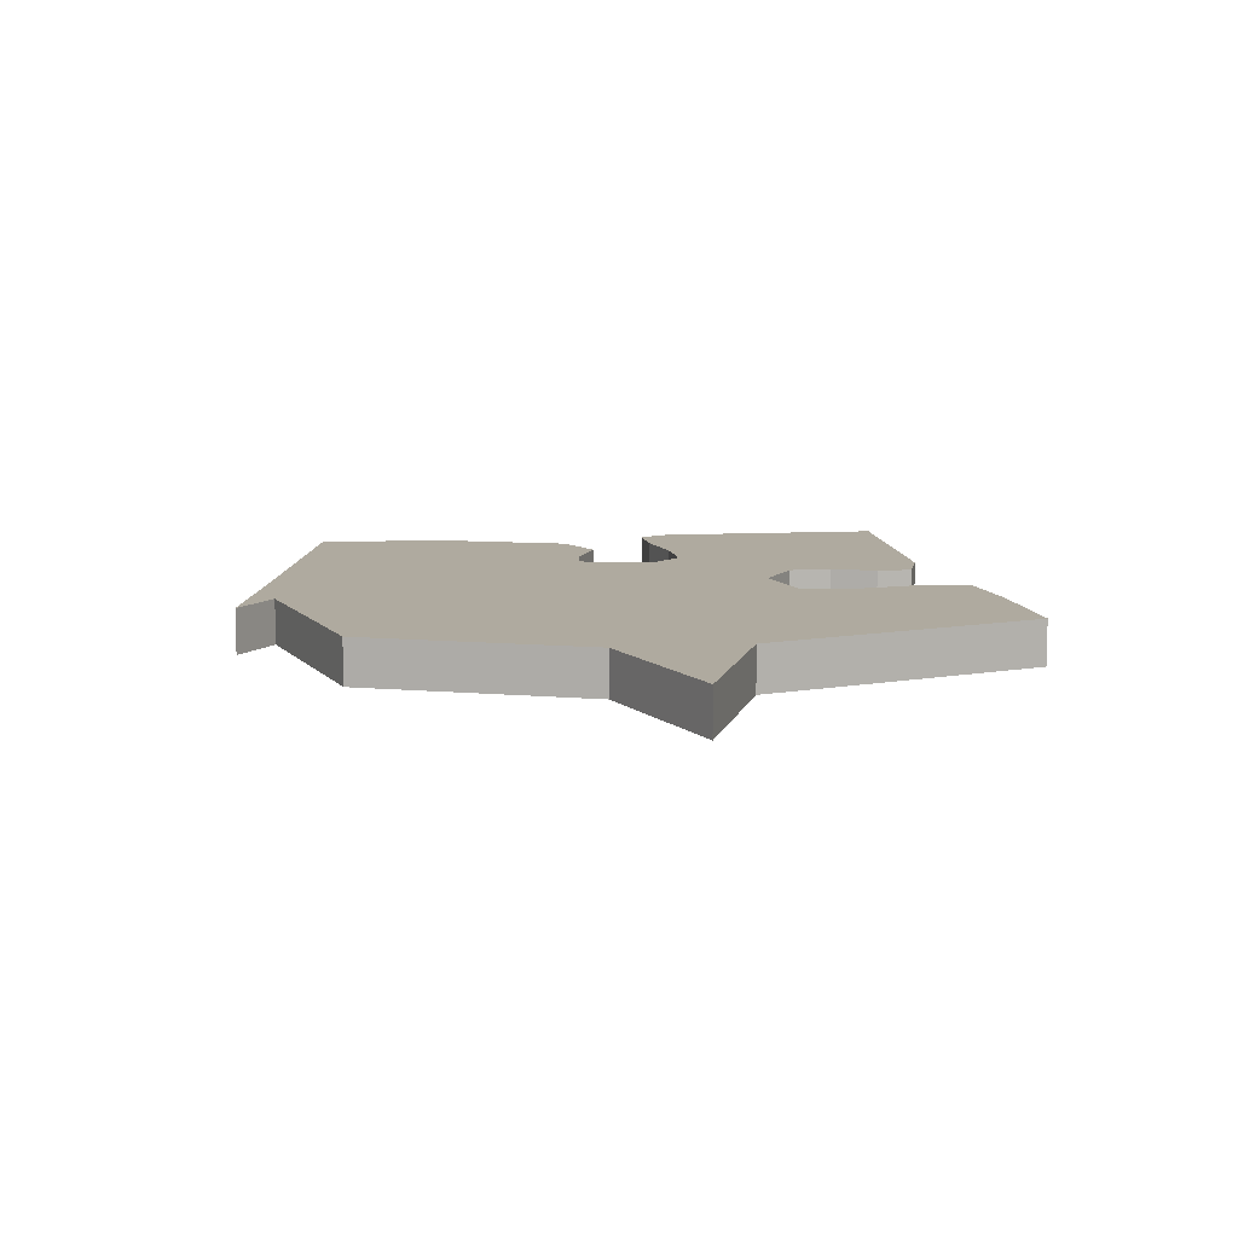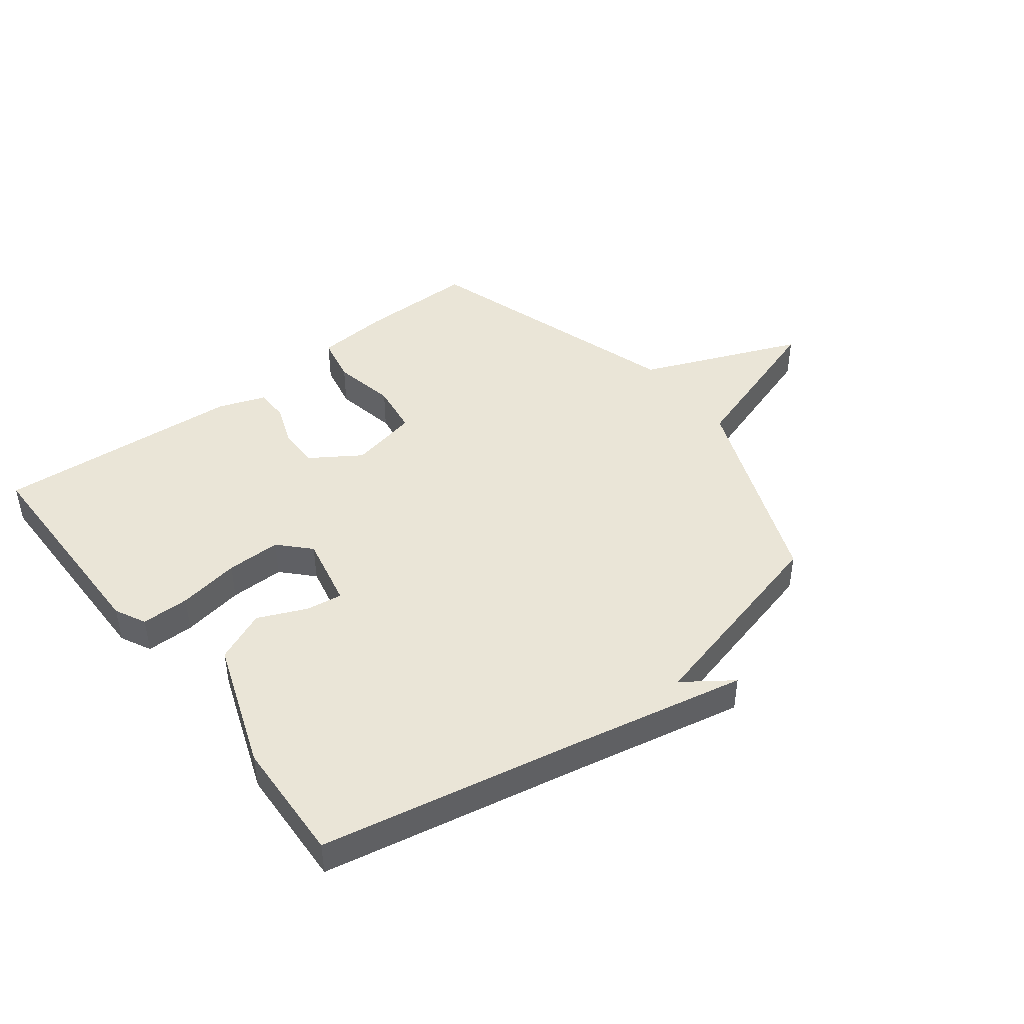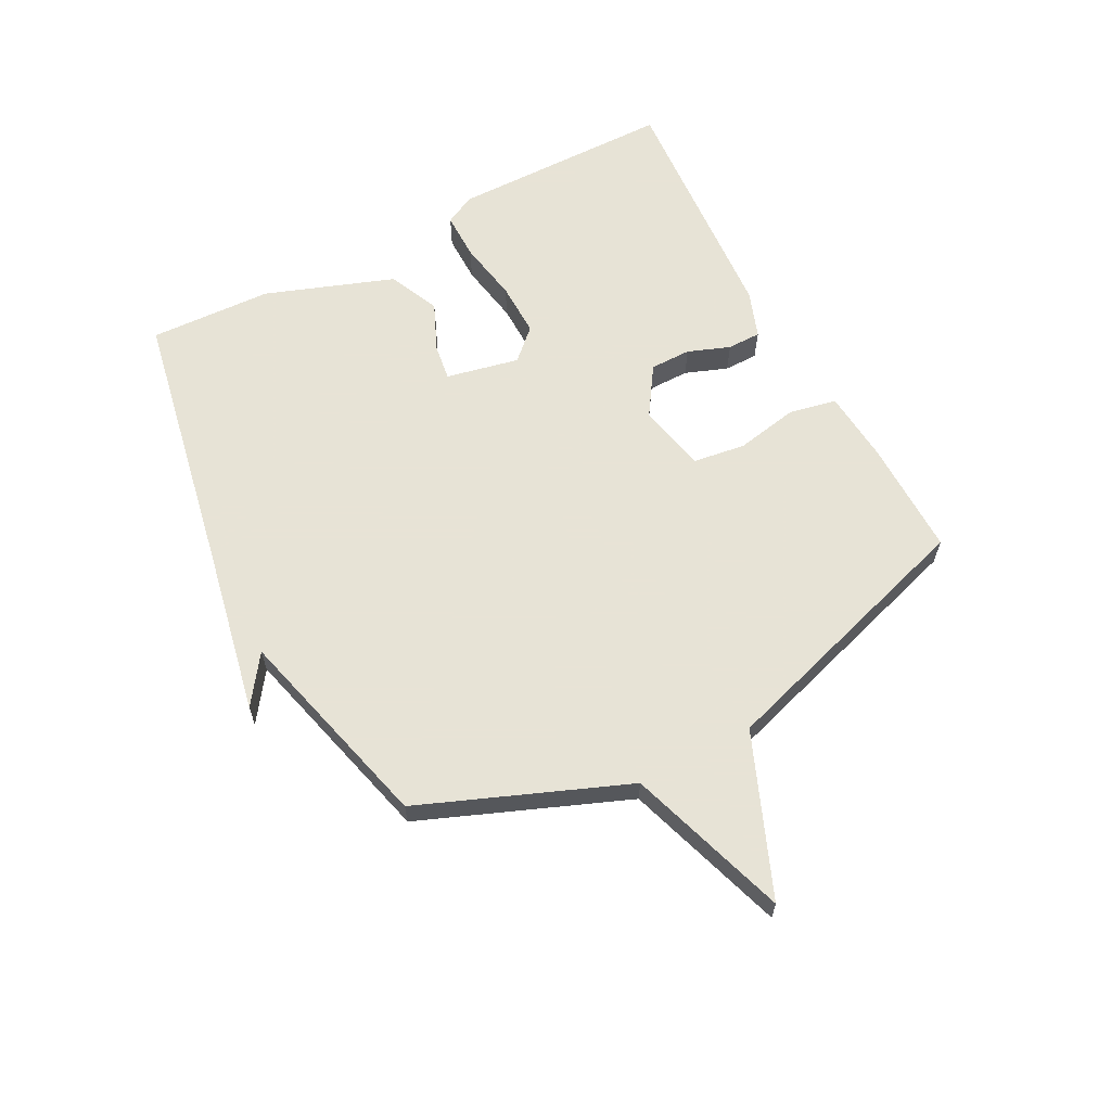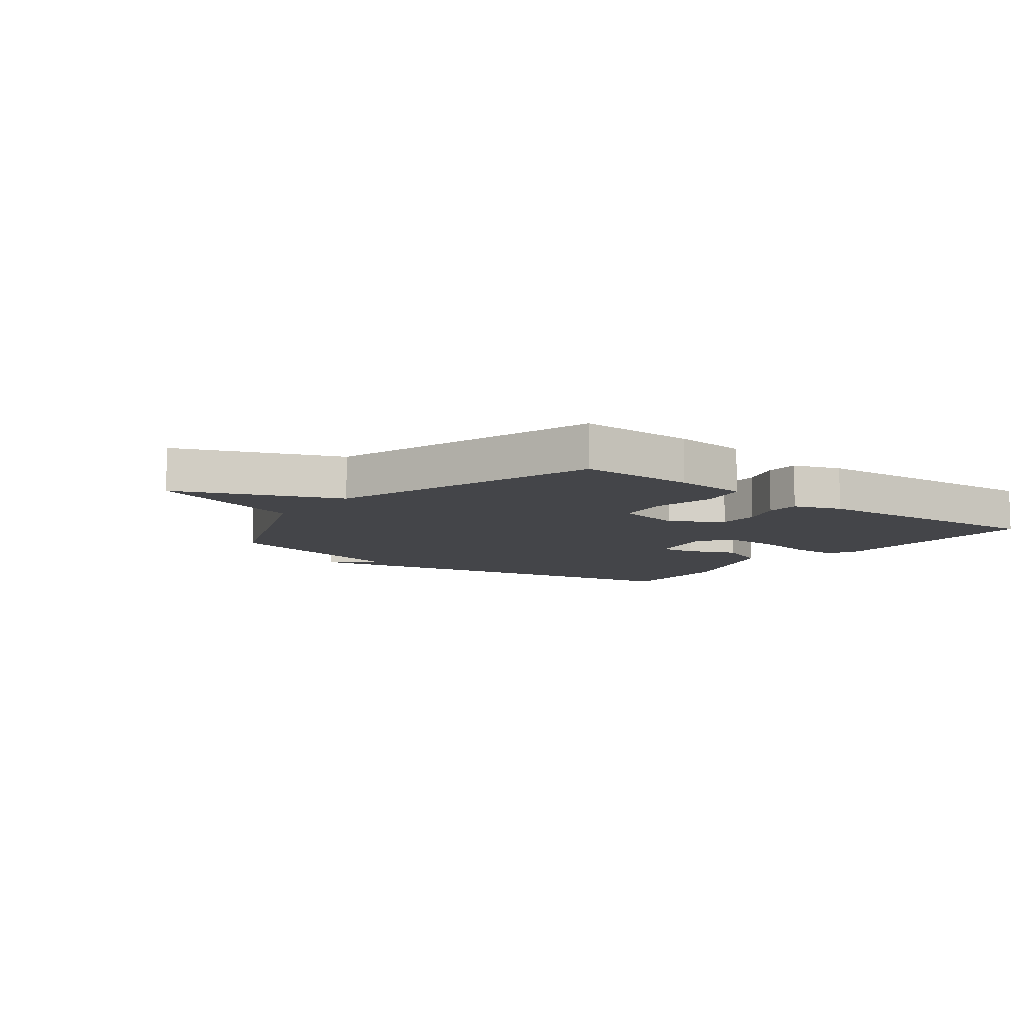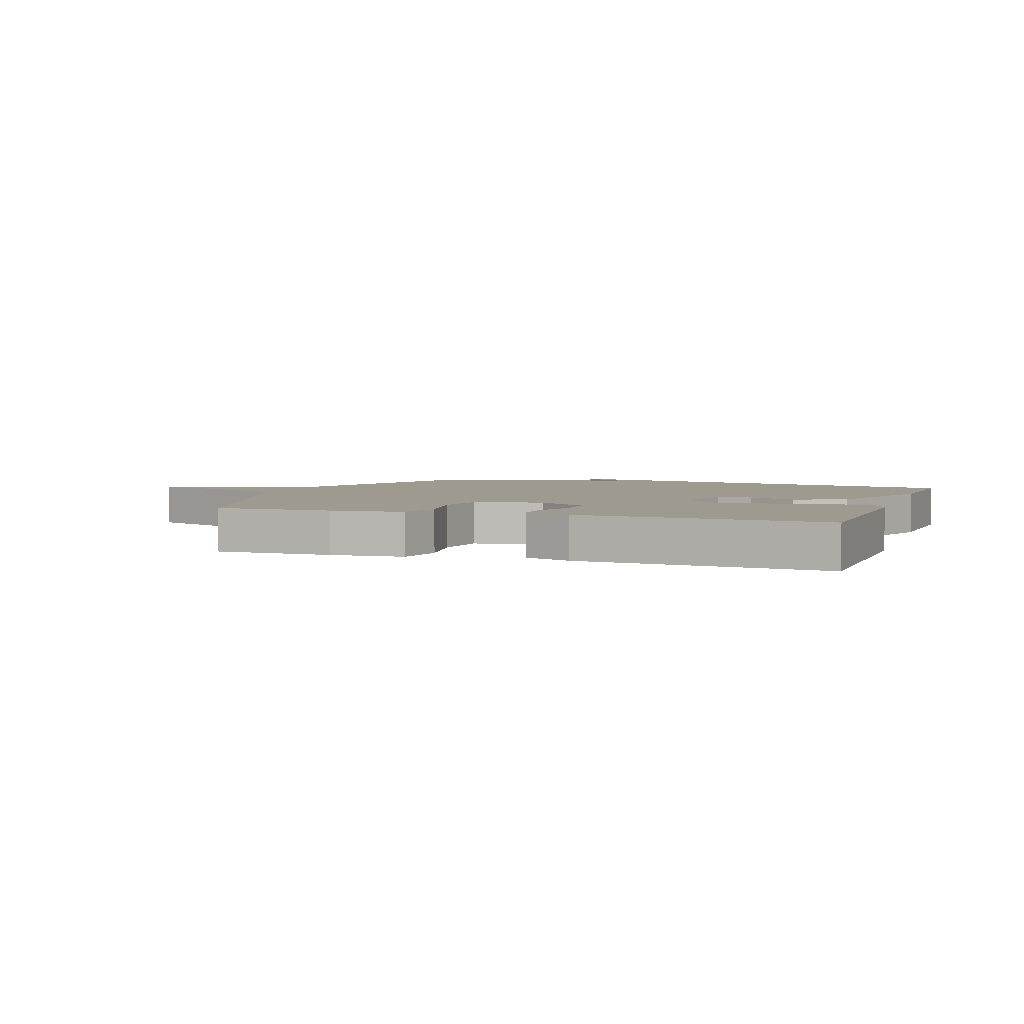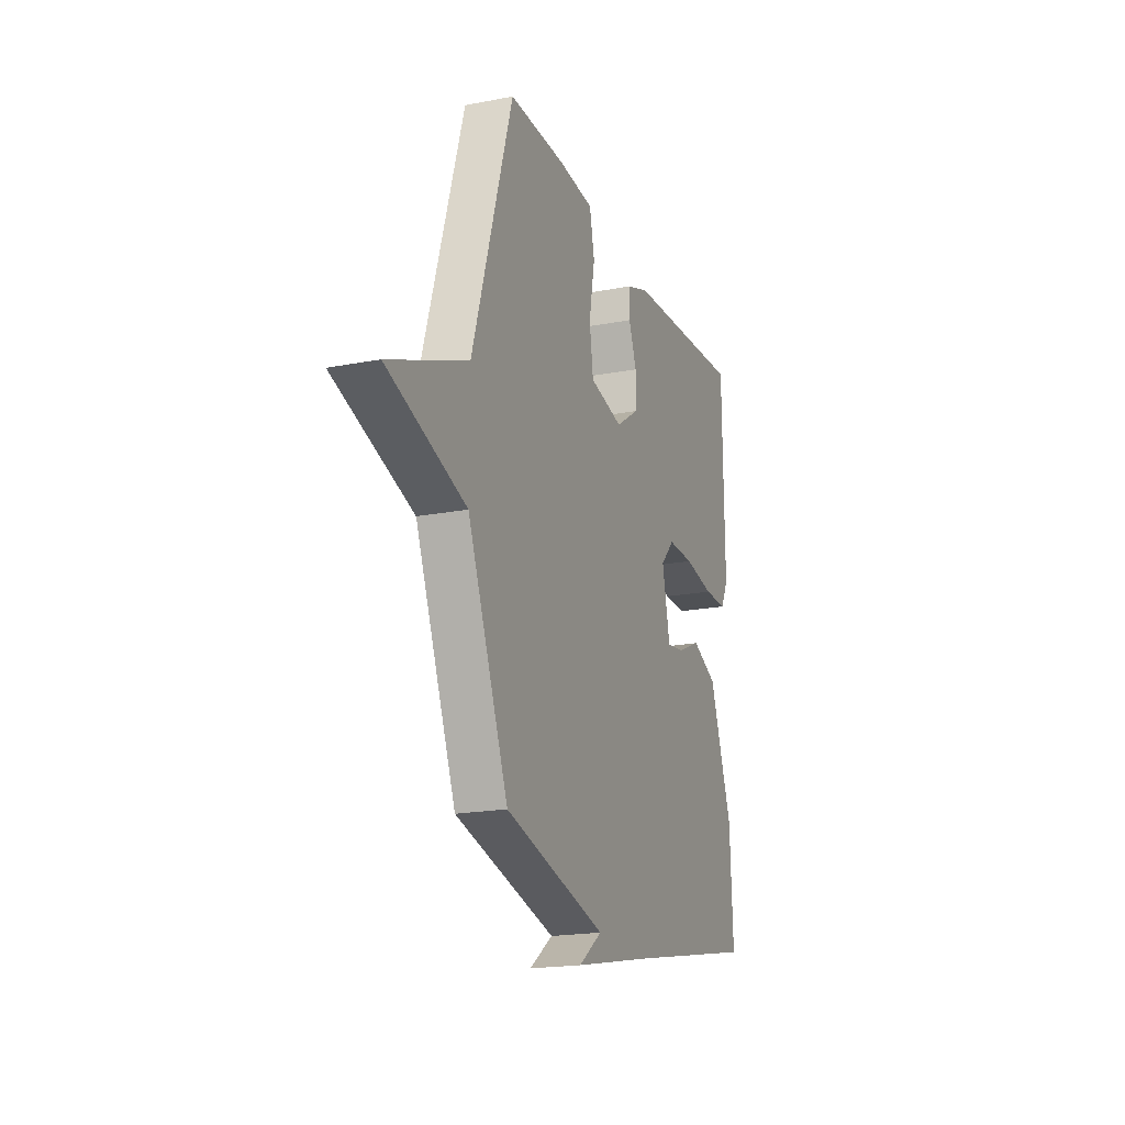
<metadata>
{"format":"obj","ext":"obj","renderer":"f3d","projection":"perspective","resolution":1024,"background":"white","views":[{"elev":9.4,"azim":-98.7,"up":"+Y"},{"elev":44.3,"azim":142.1,"up":"+Y"},{"elev":62.6,"azim":-118.0,"up":"+Y"},{"elev":-9.0,"azim":-37.7,"up":"+Y"},{"elev":3.7,"azim":19.5,"up":"+Y"},{"elev":-19.5,"azim":-70.1,"up":"+Z"}]}
</metadata>
<code>
v 0.5 0.07 -0.5
v 0.05 0.07 -0.589
v -0.231 0.07 -0.647
v -0.15 0.07 -0.589
v -0.5 0.07 -0.5
v -0.64 0.07 -0.154
v -0.911 0.07 -0.066
v -0.64 0.07 0.046
v -0.5 0.07 0.5
v -0.304 0.07 0.499
v -0.18 0.07 0.489
v -0.163 0.07 0.409
v -0.183 0.07 0.302
v -0.17 0.07 0.214
v -0.054 0.07 0.189
v 0.029 0.07 0.244
v 0.029 0.07 0.313
v 0.002 0.07 0.384
v 0.002 0.07 0.441
v 0.082 0.07 0.47
v 0.5 0.07 0.5
v 0.505 0.07 0.124
v 0.479 0.07 0.072
v 0.398 0.07 0.072
v 0.294 0.07 0.09
v 0.202 0.07 0.091
v 0.154 0.07 0.04
v 0.181 0.07 -0.083
v 0.242 0.07 -0.074
v 0.324 0.07 -0.038
v 0.411 0.07 -0.076
v 0.49 0.07 -0.292
v 0.5 0 -0.5
v 0.05 0 -0.589
v -0.231 0 -0.647
v -0.15 0 -0.589
v -0.5 0 -0.5
v -0.64 0 -0.154
v -0.911 0 -0.066
v -0.64 0 0.046
v -0.5 0 0.5
v -0.304 0 0.499
v -0.18 0 0.489
v -0.163 0 0.409
v -0.183 0 0.302
v -0.17 0 0.214
v -0.054 0 0.189
v 0.029 0 0.244
v 0.029 0 0.313
v 0.002 0 0.384
v 0.002 0 0.441
v 0.082 0 0.47
v 0.5 0 0.5
v 0.505 0 0.124
v 0.479 0 0.072
v 0.398 0 0.072
v 0.294 0 0.09
v 0.202 0 0.091
v 0.154 0 0.04
v 0.181 0 -0.083
v 0.242 0 -0.074
v 0.324 0 -0.038
v 0.411 0 -0.076
v 0.49 0 -0.292
f 32 1 2
f 31 32 2
f 30 31 2
f 29 30 2
f 28 29 2
f 27 28 2
f 23 24 25
f 22 23 25
f 21 22 25
f 20 21 25
f 19 20 25
f 18 19 25
f 17 18 25
f 16 17 25 26
f 15 16 26 27
f 11 12 13
f 10 11 13
f 9 10 13
f 8 9 13
f 8 13 14
f 14 15 27
f 8 14 27
f 7 8 27
f 6 7 27
f 2 3 4
f 5 6 27
f 4 5 27
f 2 4 27
f 34 33 64
f 34 64 63
f 34 63 62
f 34 62 61
f 34 61 60
f 34 60 59
f 57 56 55
f 57 55 54
f 57 54 53
f 57 53 52
f 57 52 51
f 57 51 50
f 57 50 49
f 58 57 49 48
f 59 58 48 47
f 45 44 43
f 45 43 42
f 45 42 41
f 45 41 40
f 46 45 40
f 59 47 46
f 59 46 40
f 59 40 39
f 59 39 38
f 36 35 34
f 59 38 37
f 59 37 36
f 59 36 34
f 1 33 34 2
f 2 34 35 3
f 3 35 36 4
f 4 36 37 5
f 5 37 38 6
f 6 38 39 7
f 7 39 40 8
f 8 40 41 9
f 9 41 42 10
f 10 42 43 11
f 11 43 44 12
f 12 44 45 13
f 13 45 46 14
f 14 46 47 15
f 15 47 48 16
f 16 48 49 17
f 17 49 50 18
f 18 50 51 19
f 19 51 52 20
f 20 52 53 21
f 21 53 54 22
f 22 54 55 23
f 23 55 56 24
f 24 56 57 25
f 25 57 58 26
f 26 58 59 27
f 27 59 60 28
f 28 60 61 29
f 29 61 62 30
f 30 62 63 31
f 31 63 64 32
f 32 64 33 1

</code>
